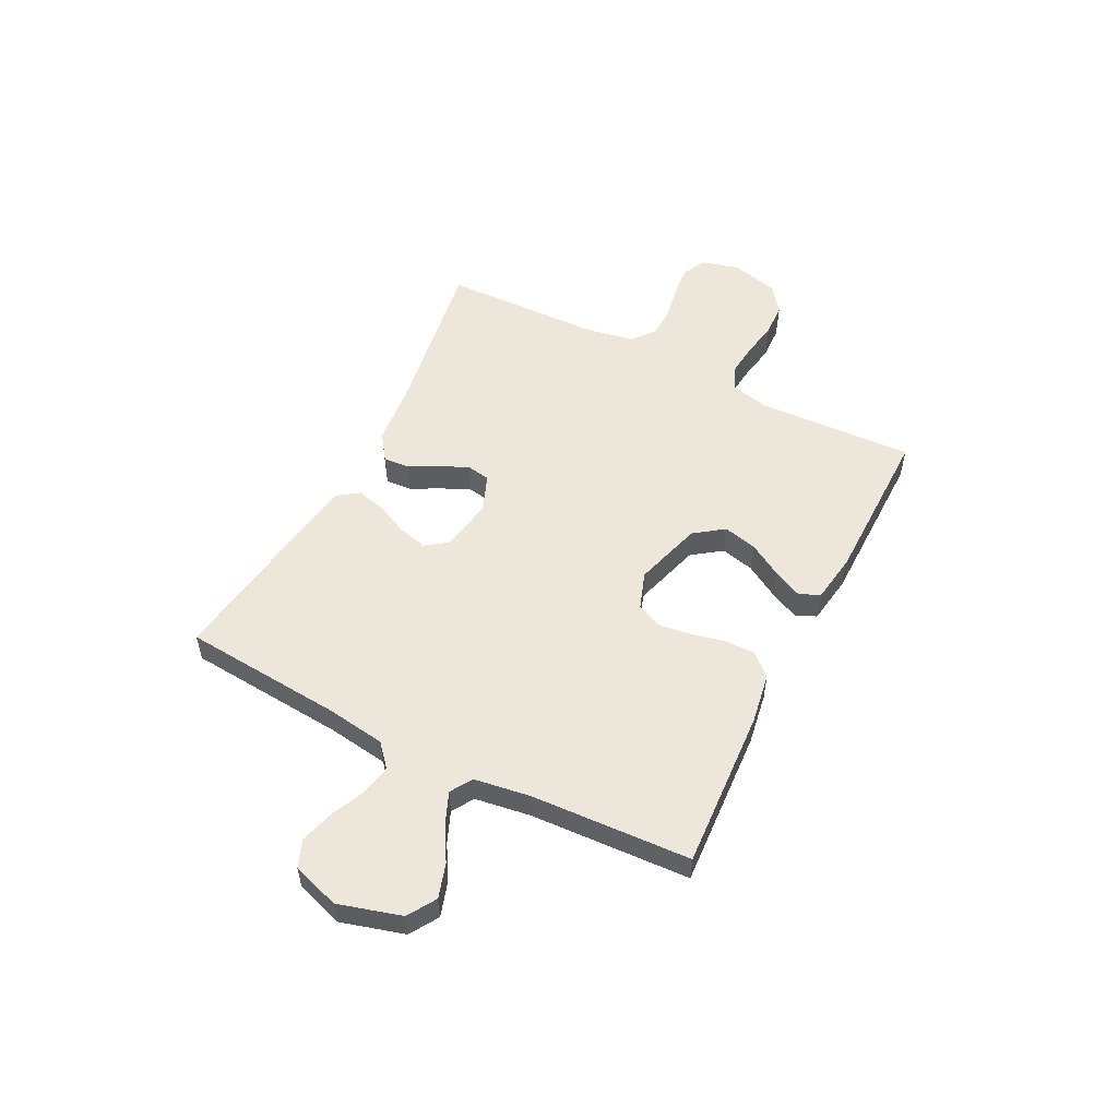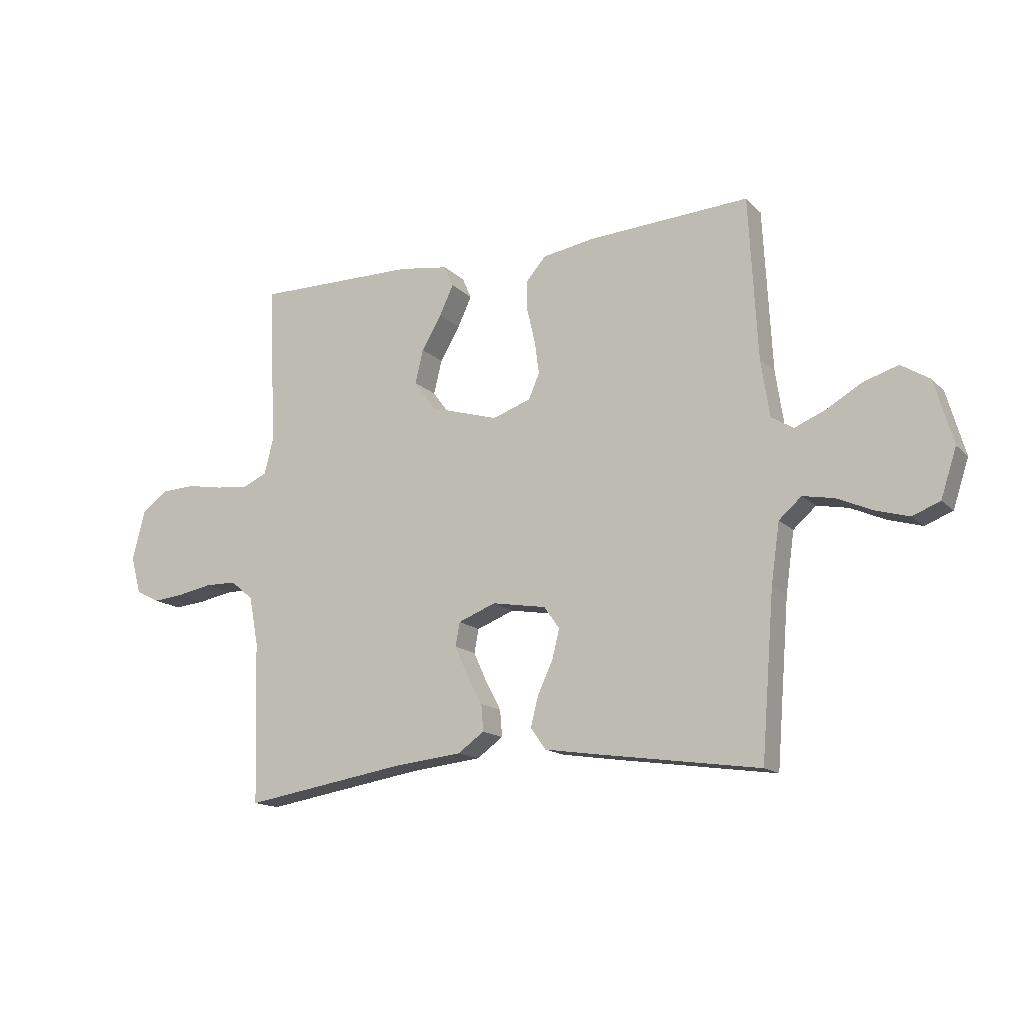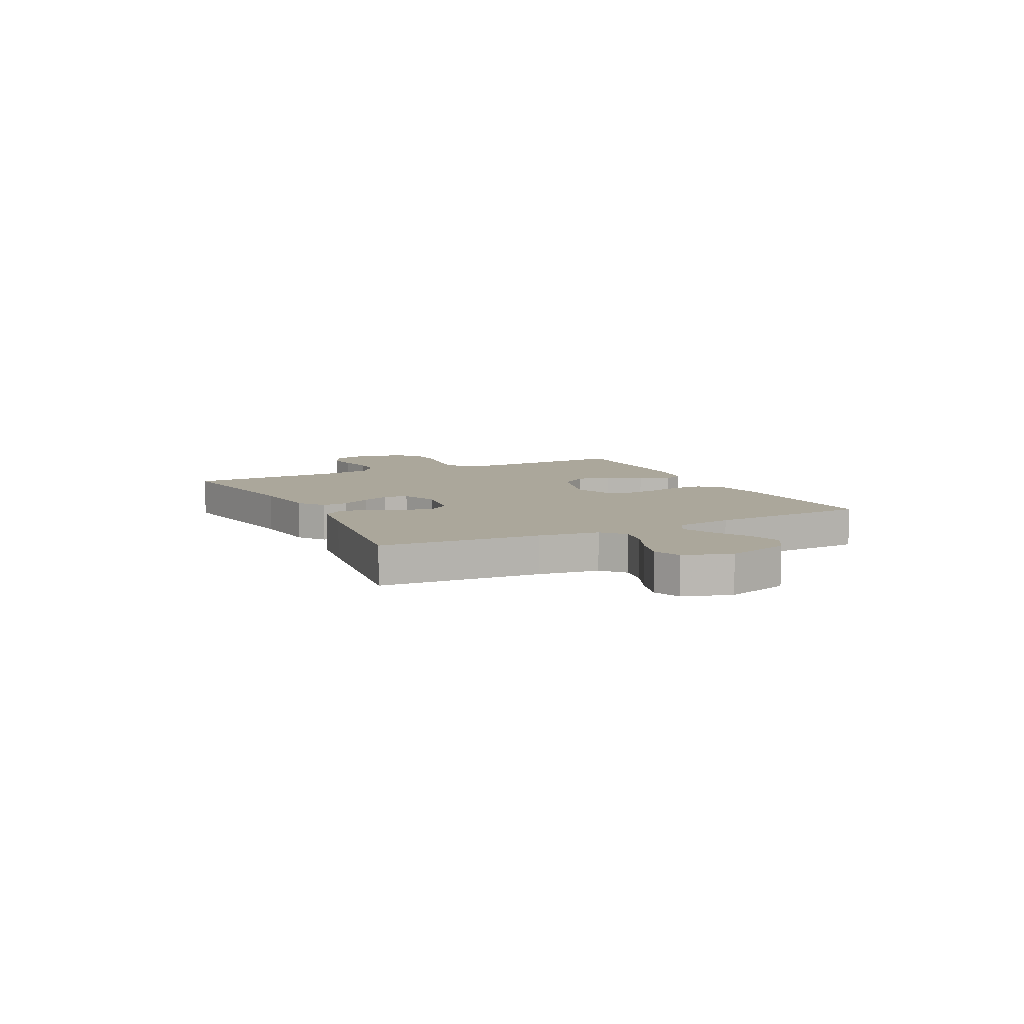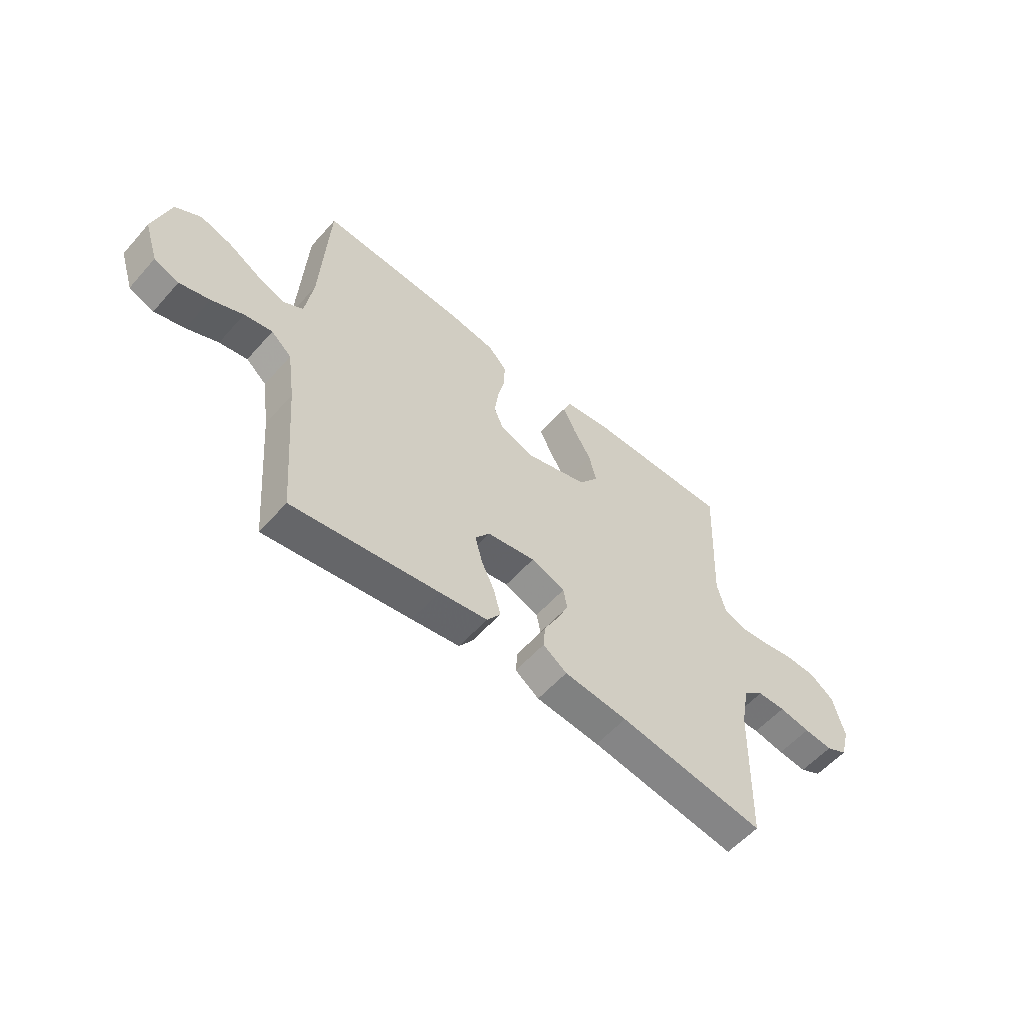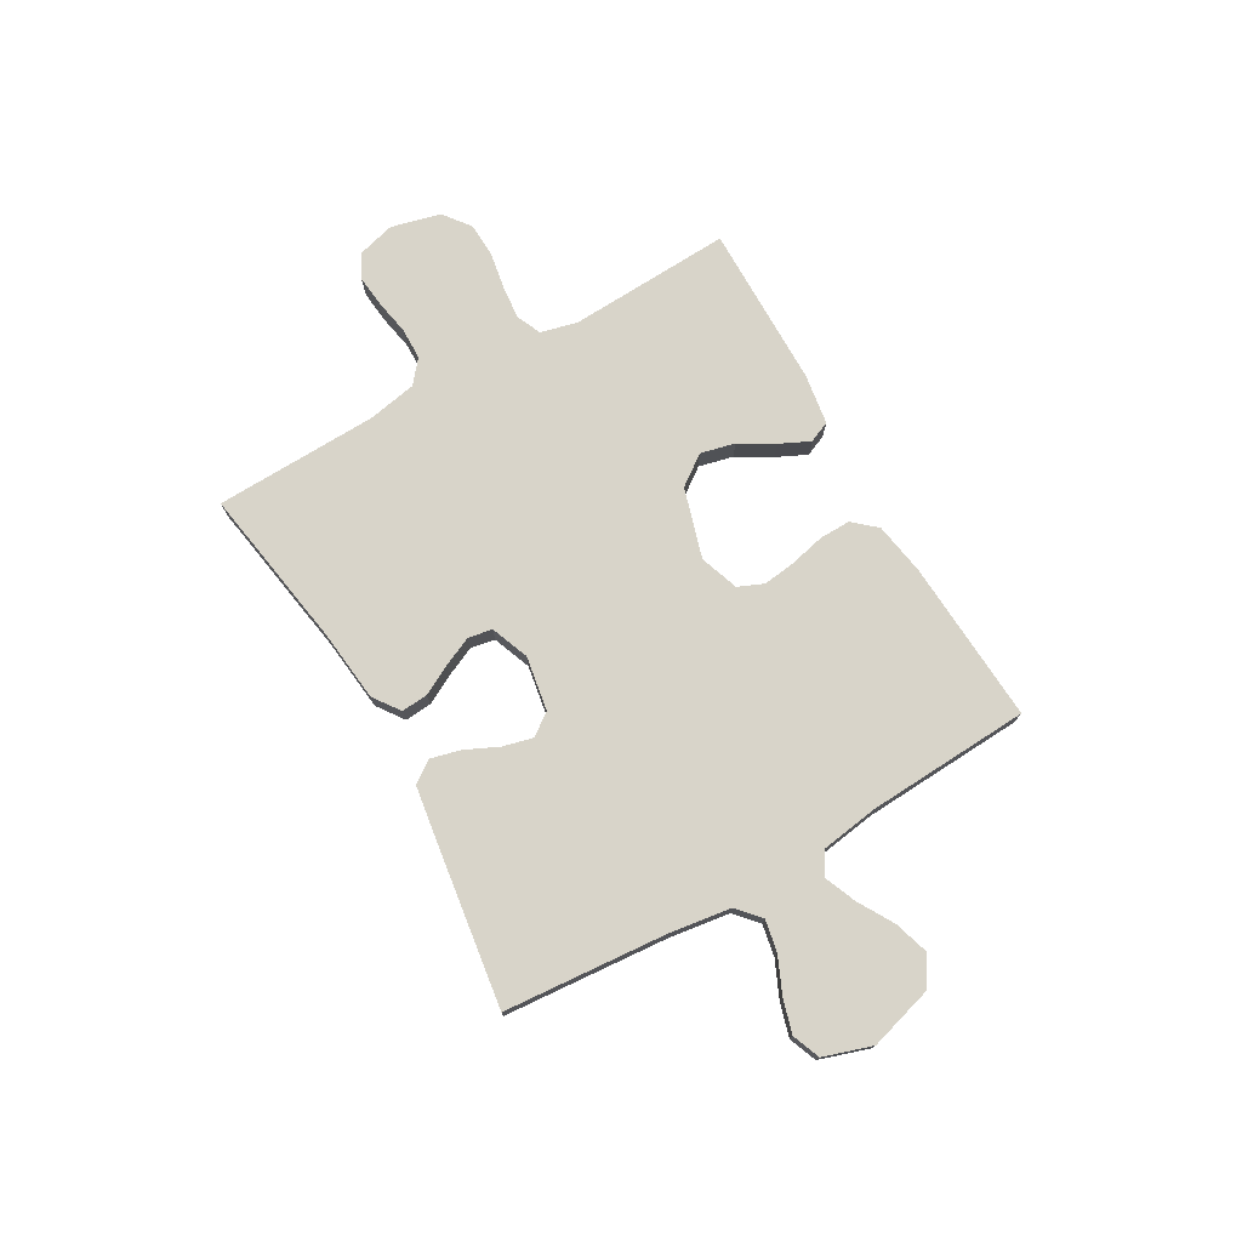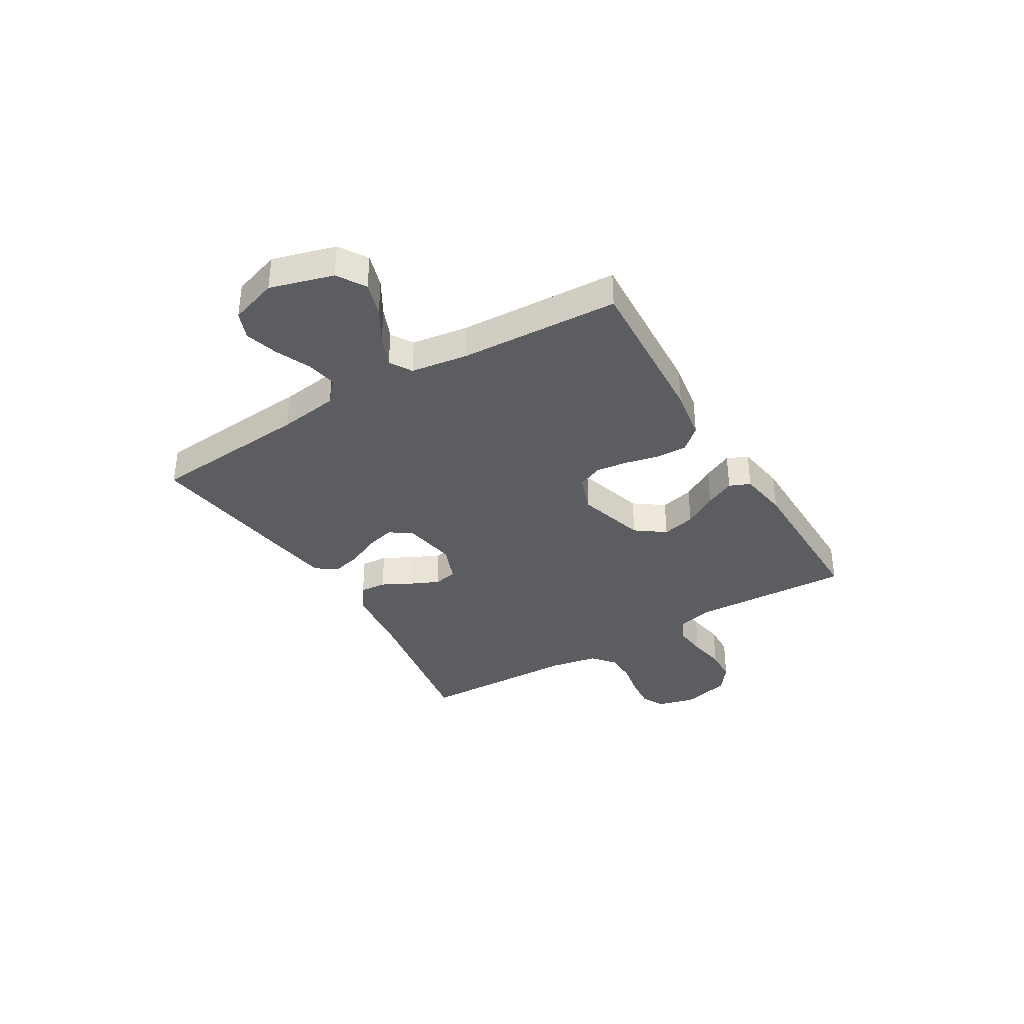
<metadata>
{"format":"obj","ext":"obj","renderer":"f3d","projection":"perspective","resolution":1024,"background":"white","views":[{"elev":53.8,"azim":-63.0,"up":"+Y"},{"elev":-14.9,"azim":-152.1,"up":"+Z"},{"elev":8.1,"azim":-116.7,"up":"+Y"},{"elev":-56.9,"azim":-40.9,"up":"+Z"},{"elev":75.0,"azim":-119.8,"up":"+Y"},{"elev":-36.3,"azim":-59.0,"up":"+Y"}]}
</metadata>
<code>
v 0.5 0.07 -0.5
v 0.2 0.07 -0.451
v 0.07 0.07 -0.437
v 0.021 0.07 -0.402
v 0.025 0.07 -0.353
v 0.054 0.07 -0.298
v 0.078 0.07 -0.245
v 0.07 0.07 -0.201
v 0 0.07 -0.174
v -0.1 0.07 -0.191
v -0.129 0.07 -0.232
v -0.115 0.07 -0.287
v -0.087 0.07 -0.347
v -0.073 0.07 -0.402
v -0.101 0.07 -0.442
v -0.2 0.07 -0.457
v -0.5 0.07 -0.5
v -0.524 0.07 -0.2
v -0.54 0.07 -0.088
v -0.582 0.07 -0.051
v -0.64 0.07 -0.062
v -0.705 0.07 -0.091
v -0.767 0.07 -0.109
v -0.818 0.07 -0.089
v -0.847 0.07 0
v -0.813 0.07 0.118
v -0.76 0.07 0.151
v -0.696 0.07 0.131
v -0.631 0.07 0.093
v -0.573 0.07 0.069
v -0.532 0.07 0.094
v -0.516 0.07 0.2
v -0.5 0.07 0.5
v -0.2 0.07 0.482
v -0.104 0.07 0.466
v -0.067 0.07 0.424
v -0.068 0.07 0.367
v -0.083 0.07 0.303
v -0.091 0.07 0.243
v -0.071 0.07 0.196
v 0 0.07 0.171
v 0.128 0.07 0.209
v 0.168 0.07 0.264
v 0.153 0.07 0.327
v 0.116 0.07 0.39
v 0.09 0.07 0.445
v 0.107 0.07 0.484
v 0.2 0.07 0.498
v 0.5 0.07 0.5
v 0.486 0.07 0.2
v 0.503 0.07 0.133
v 0.548 0.07 0.113
v 0.609 0.07 0.119
v 0.677 0.07 0.131
v 0.74 0.07 0.128
v 0.789 0.07 0.091
v 0.812 0.07 0
v 0.793 0.07 -0.07
v 0.749 0.07 -0.092
v 0.69 0.07 -0.086
v 0.626 0.07 -0.074
v 0.568 0.07 -0.075
v 0.526 0.07 -0.11
v 0.509 0.07 -0.2
v 0.5 0 -0.5
v 0.2 0 -0.451
v 0.07 0 -0.437
v 0.021 0 -0.402
v 0.025 0 -0.353
v 0.054 0 -0.298
v 0.078 0 -0.245
v 0.07 0 -0.201
v 0 0 -0.174
v -0.1 0 -0.191
v -0.129 0 -0.232
v -0.115 0 -0.287
v -0.087 0 -0.347
v -0.073 0 -0.402
v -0.101 0 -0.442
v -0.2 0 -0.457
v -0.5 0 -0.5
v -0.524 0 -0.2
v -0.54 0 -0.088
v -0.582 0 -0.051
v -0.64 0 -0.062
v -0.705 0 -0.091
v -0.767 0 -0.109
v -0.818 0 -0.089
v -0.847 0 0
v -0.813 0 0.118
v -0.76 0 0.151
v -0.696 0 0.131
v -0.631 0 0.093
v -0.573 0 0.069
v -0.532 0 0.094
v -0.516 0 0.2
v -0.5 0 0.5
v -0.2 0 0.482
v -0.104 0 0.466
v -0.067 0 0.424
v -0.068 0 0.367
v -0.083 0 0.303
v -0.091 0 0.243
v -0.071 0 0.196
v 0 0 0.171
v 0.128 0 0.209
v 0.168 0 0.264
v 0.153 0 0.327
v 0.116 0 0.39
v 0.09 0 0.445
v 0.107 0 0.484
v 0.2 0 0.498
v 0.5 0 0.5
v 0.486 0 0.2
v 0.503 0 0.133
v 0.548 0 0.113
v 0.609 0 0.119
v 0.677 0 0.131
v 0.74 0 0.128
v 0.789 0 0.091
v 0.812 0 0
v 0.793 0 -0.07
v 0.749 0 -0.092
v 0.69 0 -0.086
v 0.626 0 -0.074
v 0.568 0 -0.075
v 0.526 0 -0.11
v 0.509 0 -0.2
f 58 59 60 61
f 58 61 62
f 57 58 62
f 56 57 62
f 53 54 55 56
f 52 53 56 62
f 51 52 62 63
f 47 48 49 50
f 44 45 46 47
f 44 47 50 51
f 35 36 37 38
f 35 38 39
f 32 33 34 35
f 31 32 35 39
f 30 31 39 40
f 26 27 28 29
f 26 29 30
f 25 26 30
f 24 25 30
f 21 22 23 24
f 20 21 24 30
f 19 20 30 40
f 15 16 17 18
f 12 13 14 15
f 11 12 15 18
f 10 11 18 19
f 3 4 5 6
f 2 3 6 7
f 64 1 2 7
f 63 64 7 8
f 43 44 51 63
f 42 43 63 8
f 41 42 8 9
f 19 40 41
f 9 10 19 41
f 125 124 123 122
f 126 125 122
f 126 122 121
f 126 121 120
f 120 119 118 117
f 126 120 117 116
f 127 126 116 115
f 114 113 112 111
f 111 110 109 108
f 115 114 111 108
f 102 101 100 99
f 103 102 99
f 99 98 97 96
f 103 99 96 95
f 104 103 95 94
f 93 92 91 90
f 94 93 90
f 94 90 89
f 94 89 88
f 88 87 86 85
f 94 88 85 84
f 104 94 84 83
f 82 81 80 79
f 79 78 77 76
f 82 79 76 75
f 83 82 75 74
f 70 69 68 67
f 71 70 67 66
f 71 66 65 128
f 72 71 128 127
f 127 115 108 107
f 72 127 107 106
f 73 72 106 105
f 105 104 83
f 105 83 74 73
f 1 65 66 2
f 2 66 67 3
f 3 67 68 4
f 4 68 69 5
f 5 69 70 6
f 6 70 71 7
f 7 71 72 8
f 8 72 73 9
f 9 73 74 10
f 10 74 75 11
f 11 75 76 12
f 12 76 77 13
f 13 77 78 14
f 14 78 79 15
f 15 79 80 16
f 16 80 81 17
f 17 81 82 18
f 18 82 83 19
f 19 83 84 20
f 20 84 85 21
f 21 85 86 22
f 22 86 87 23
f 23 87 88 24
f 24 88 89 25
f 25 89 90 26
f 26 90 91 27
f 27 91 92 28
f 28 92 93 29
f 29 93 94 30
f 30 94 95 31
f 31 95 96 32
f 32 96 97 33
f 33 97 98 34
f 34 98 99 35
f 35 99 100 36
f 36 100 101 37
f 37 101 102 38
f 38 102 103 39
f 39 103 104 40
f 40 104 105 41
f 41 105 106 42
f 42 106 107 43
f 43 107 108 44
f 44 108 109 45
f 45 109 110 46
f 46 110 111 47
f 47 111 112 48
f 48 112 113 49
f 49 113 114 50
f 50 114 115 51
f 51 115 116 52
f 52 116 117 53
f 53 117 118 54
f 54 118 119 55
f 55 119 120 56
f 56 120 121 57
f 57 121 122 58
f 58 122 123 59
f 59 123 124 60
f 60 124 125 61
f 61 125 126 62
f 62 126 127 63
f 63 127 128 64
f 64 128 65 1

</code>
